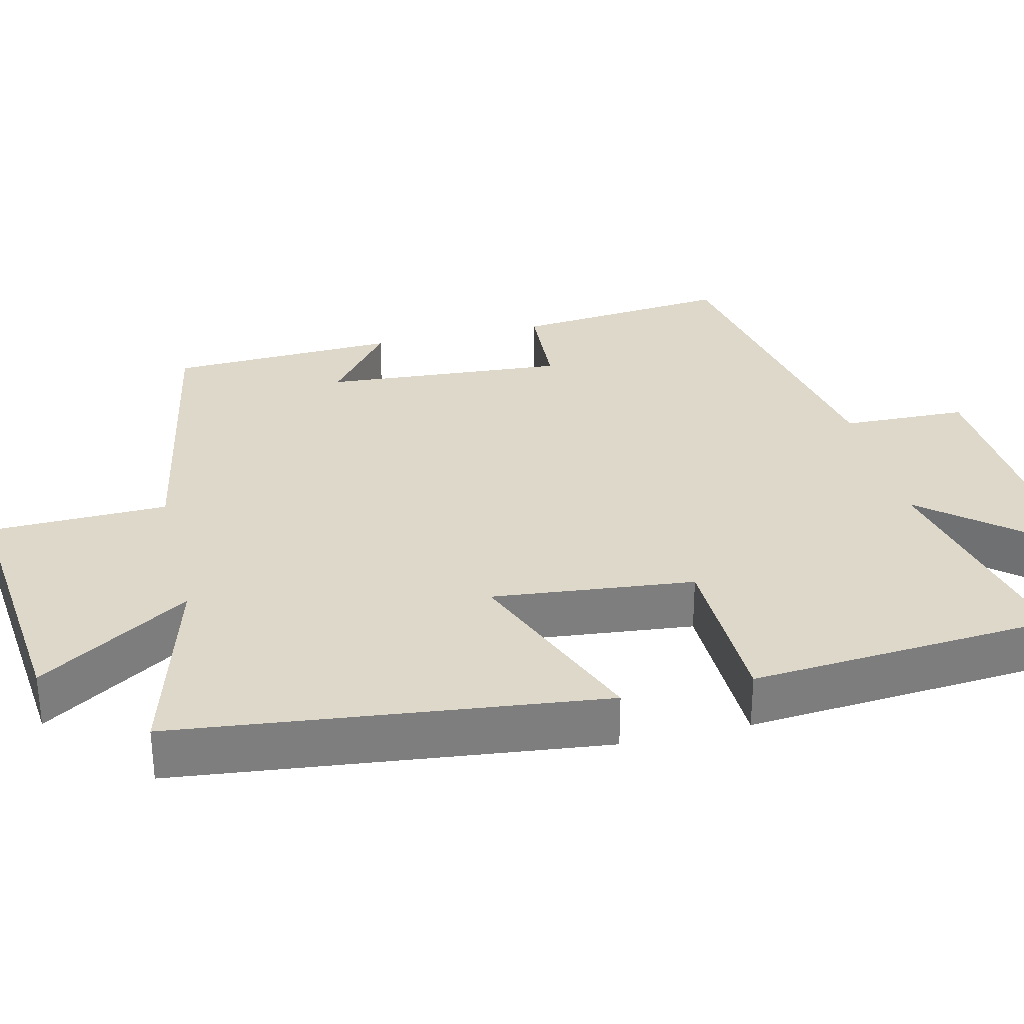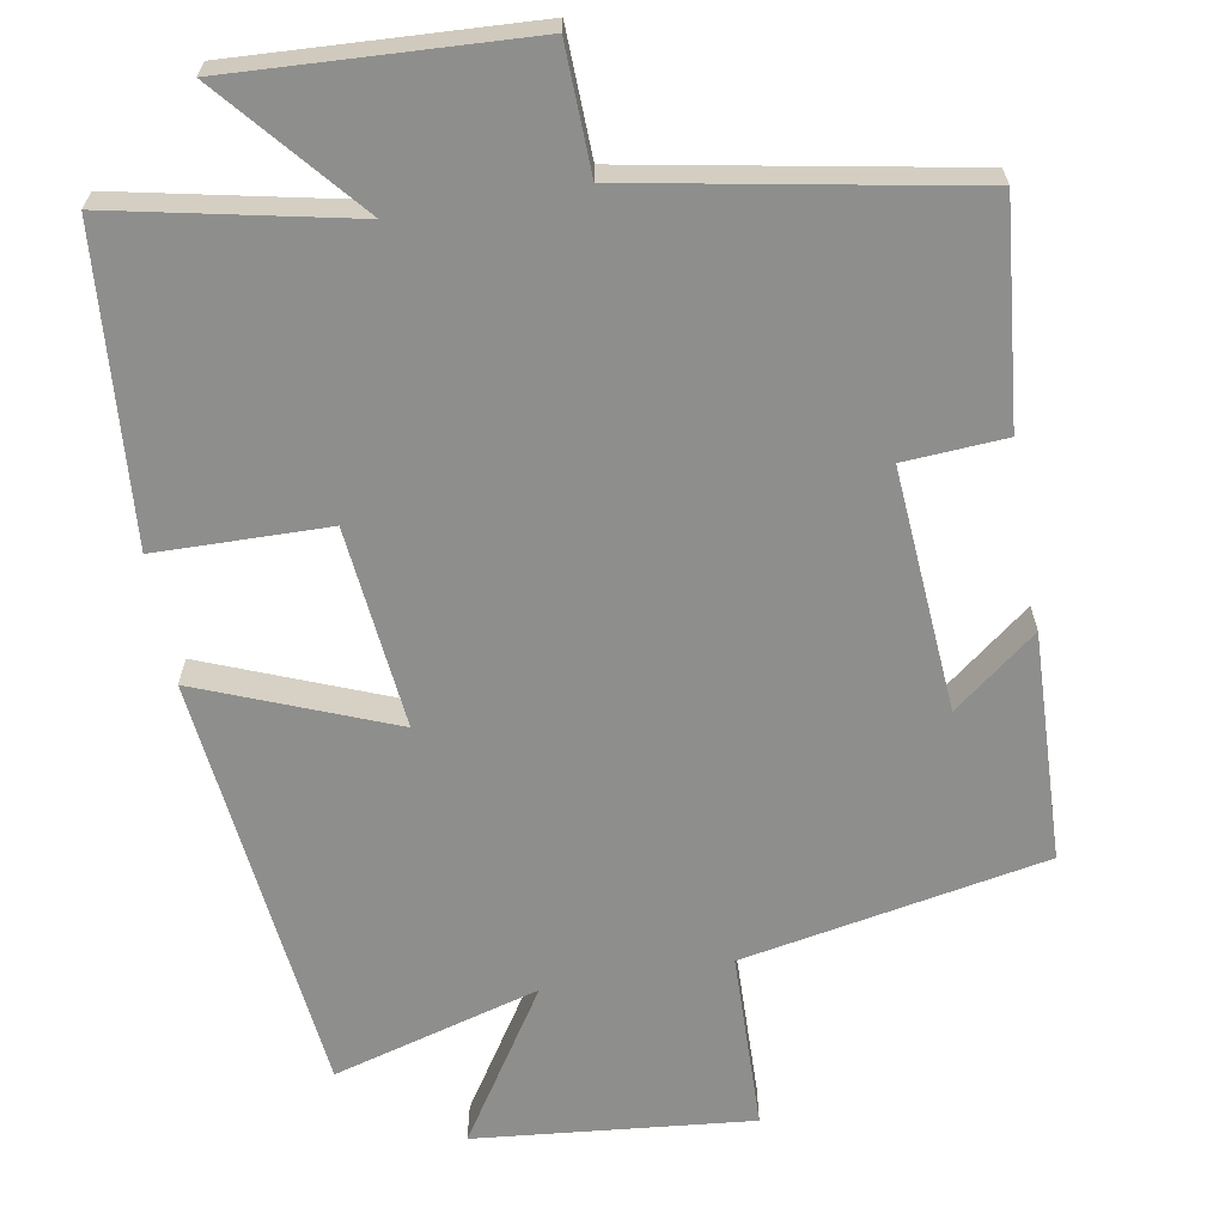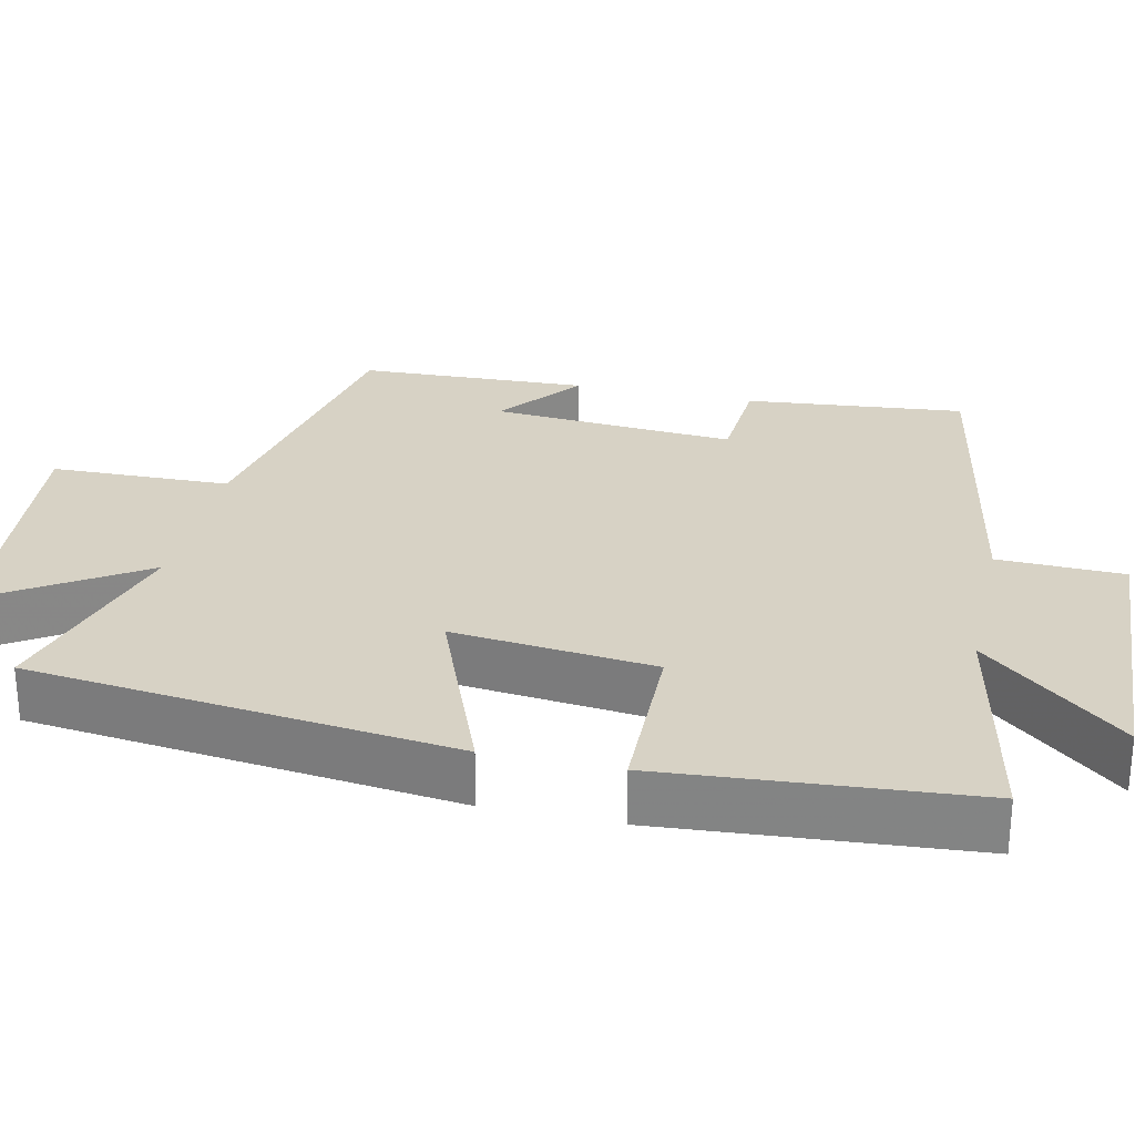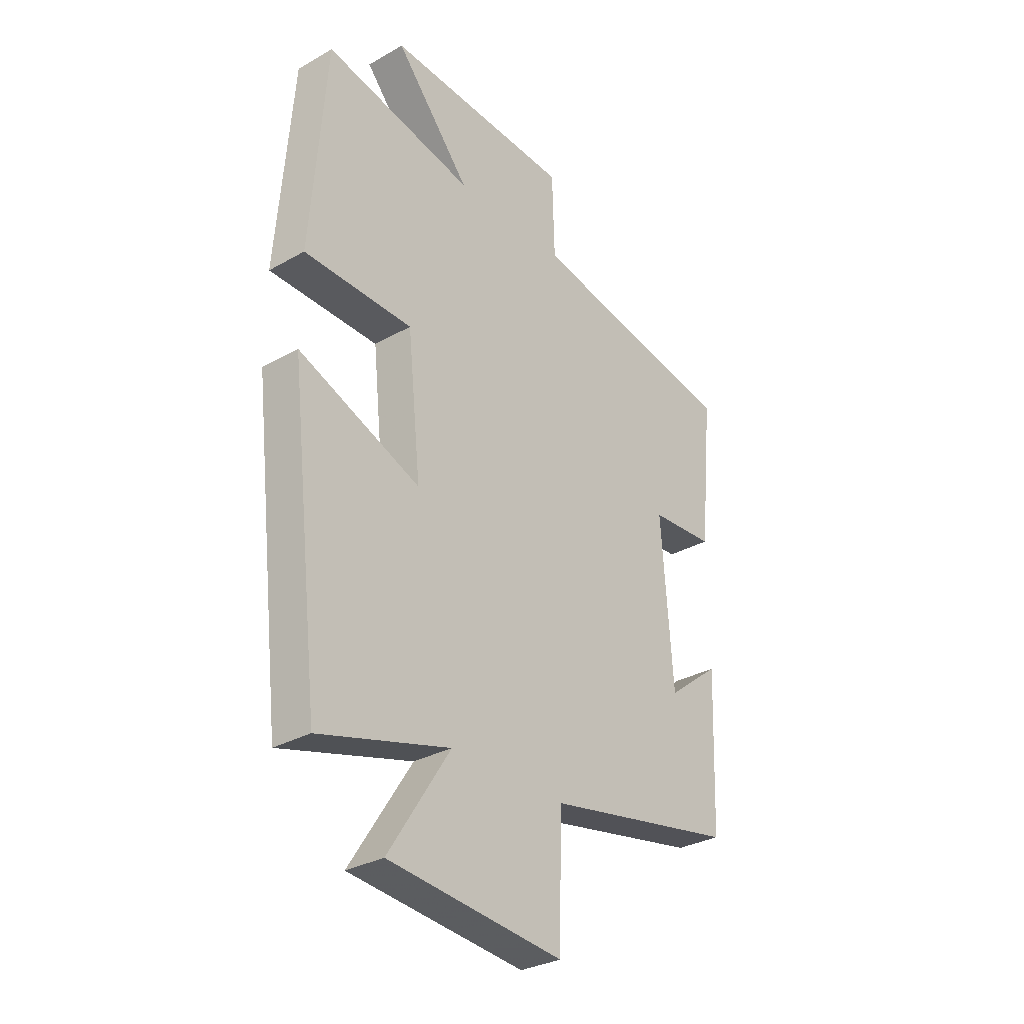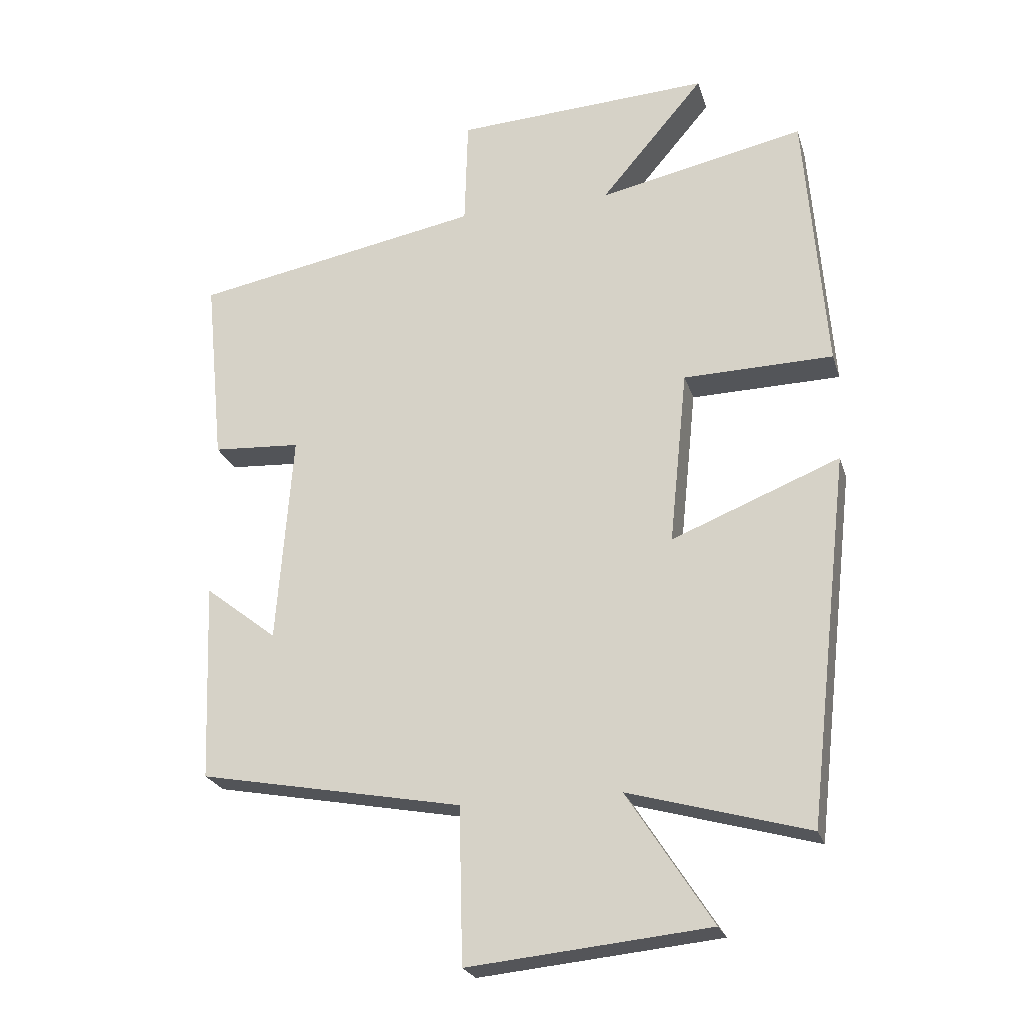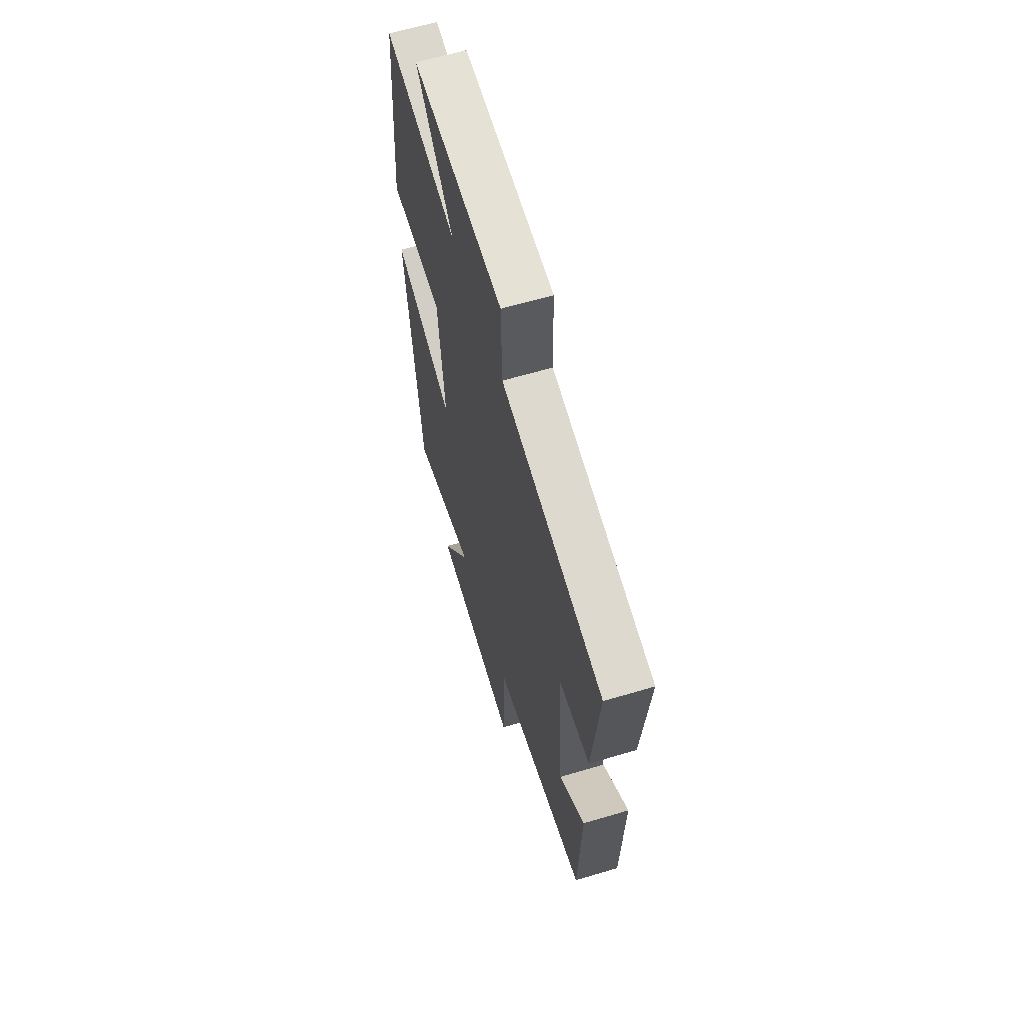
<metadata>
{"format":"obj","ext":"obj","renderer":"f3d","projection":"perspective","resolution":1024,"background":"white","views":[{"elev":31.0,"azim":-103.6,"up":"+Y"},{"elev":-64.9,"azim":9.9,"up":"+Y"},{"elev":27.4,"azim":-77.4,"up":"+Y"},{"elev":-31.0,"azim":-50.9,"up":"+Z"},{"elev":-23.9,"azim":-164.4,"up":"+Z"},{"elev":62.4,"azim":73.2,"up":"+Z"}]}
</metadata>
<code>
v -0.435 0.07 -0.578
v -0.5 0.07 -0.014
v -0.243 0.07 -0.116
v -0.271 0.07 0.152
v -0.5 0.07 0.156
v -0.468 0.07 0.566
v -0.152 0.07 0.5
v -0.311 0.07 0.687
v 0.081 0.07 0.667
v 0.086 0.07 0.5
v 0.529 0.07 0.419
v 0.5 0.07 0.128
v 0.365 0.07 0.119
v 0.389 0.07 -0.205
v 0.5 0.07 -0.118
v 0.488 0.07 -0.423
v 0.084 0.07 -0.5
v 0.078 0.07 -0.738
v -0.29 0.07 -0.702
v -0.16 0.07 -0.5
v -0.435 0 -0.578
v -0.5 0 -0.014
v -0.243 0 -0.116
v -0.271 0 0.152
v -0.5 0 0.156
v -0.468 0 0.566
v -0.152 0 0.5
v -0.311 0 0.687
v 0.081 0 0.667
v 0.086 0 0.5
v 0.529 0 0.419
v 0.5 0 0.128
v 0.365 0 0.119
v 0.389 0 -0.205
v 0.5 0 -0.118
v 0.488 0 -0.423
v 0.084 0 -0.5
v 0.078 0 -0.738
v -0.29 0 -0.702
v -0.16 0 -0.5
f 17 18 19 20
f 16 17 20
f 14 15 16
f 14 16 20
f 13 14 20 1
f 10 11 12 13
f 7 8 9 10
f 7 10 13
f 4 5 6 7
f 3 4 7 13
f 1 2 3
f 1 3 13
f 40 39 38 37
f 40 37 36
f 36 35 34
f 40 36 34
f 21 40 34 33
f 33 32 31 30
f 30 29 28 27
f 33 30 27
f 27 26 25 24
f 33 27 24 23
f 23 22 21
f 33 23 21
f 1 21 22 2
f 2 22 23 3
f 3 23 24 4
f 4 24 25 5
f 5 25 26 6
f 6 26 27 7
f 7 27 28 8
f 8 28 29 9
f 9 29 30 10
f 10 30 31 11
f 11 31 32 12
f 12 32 33 13
f 13 33 34 14
f 14 34 35 15
f 15 35 36 16
f 16 36 37 17
f 17 37 38 18
f 18 38 39 19
f 19 39 40 20
f 20 40 21 1

</code>
